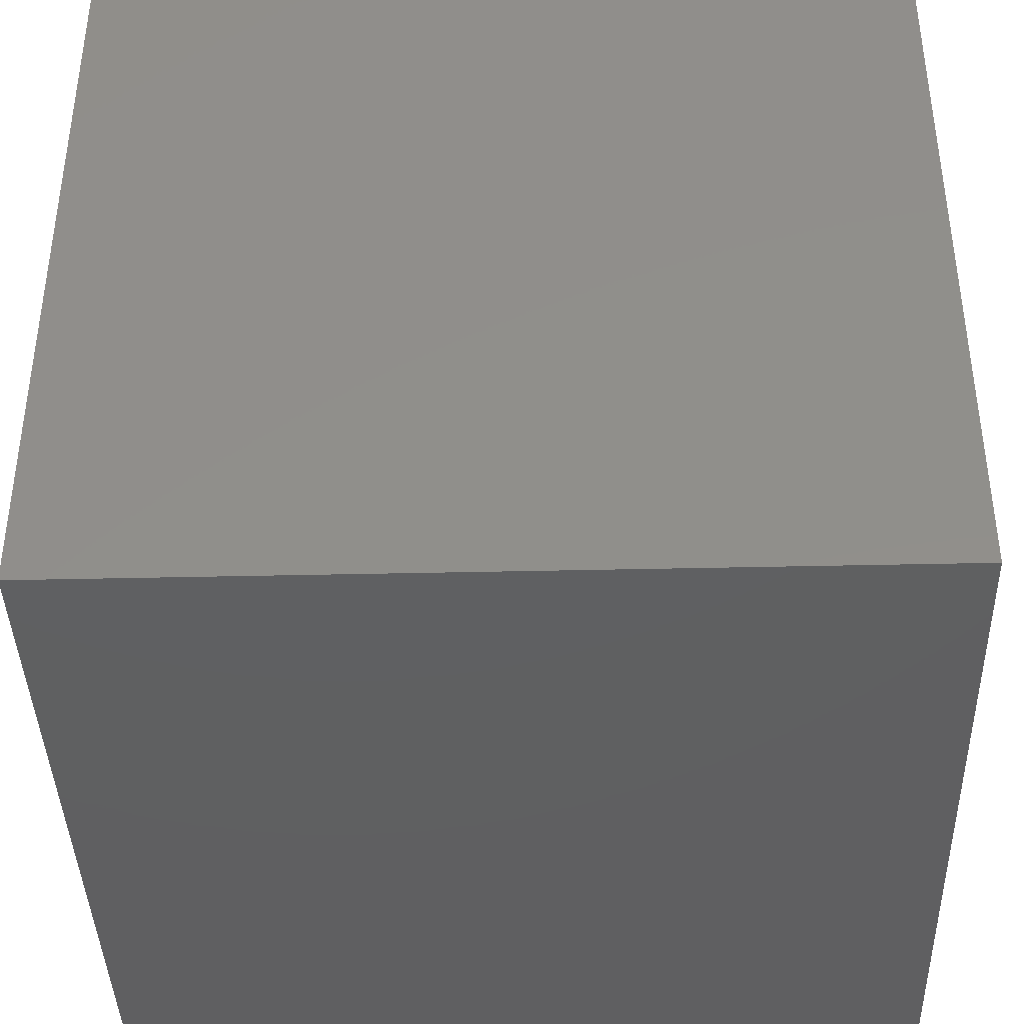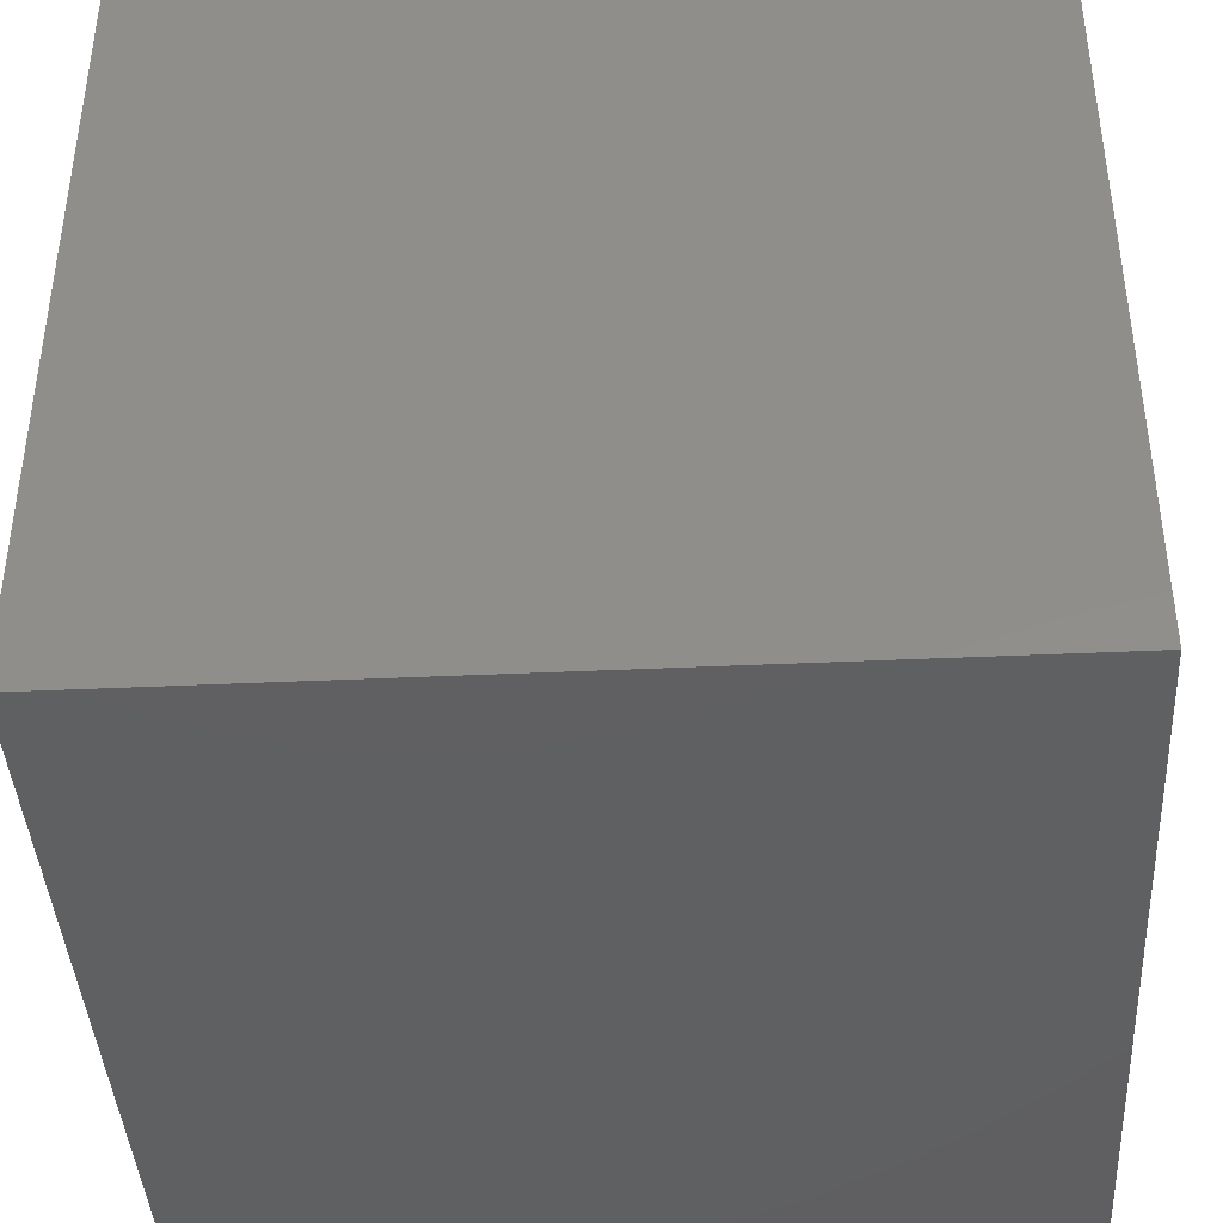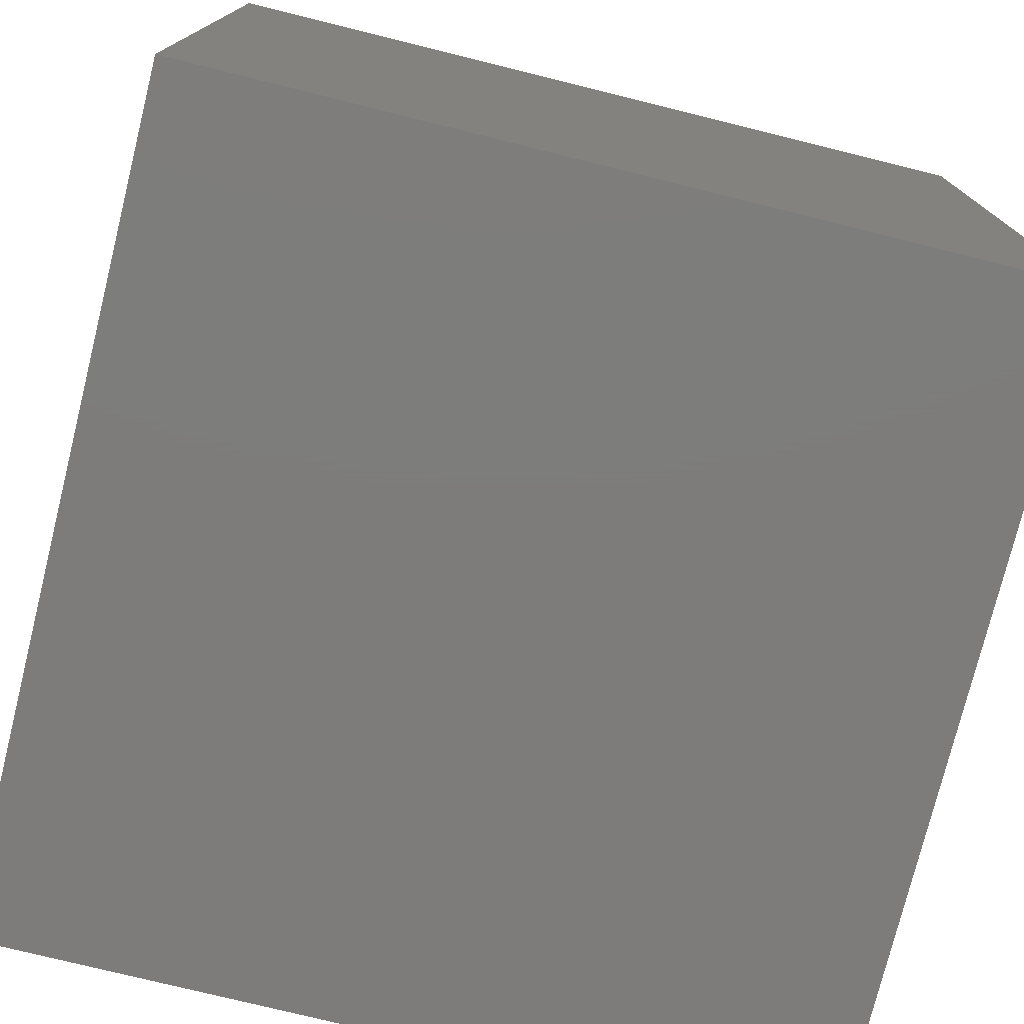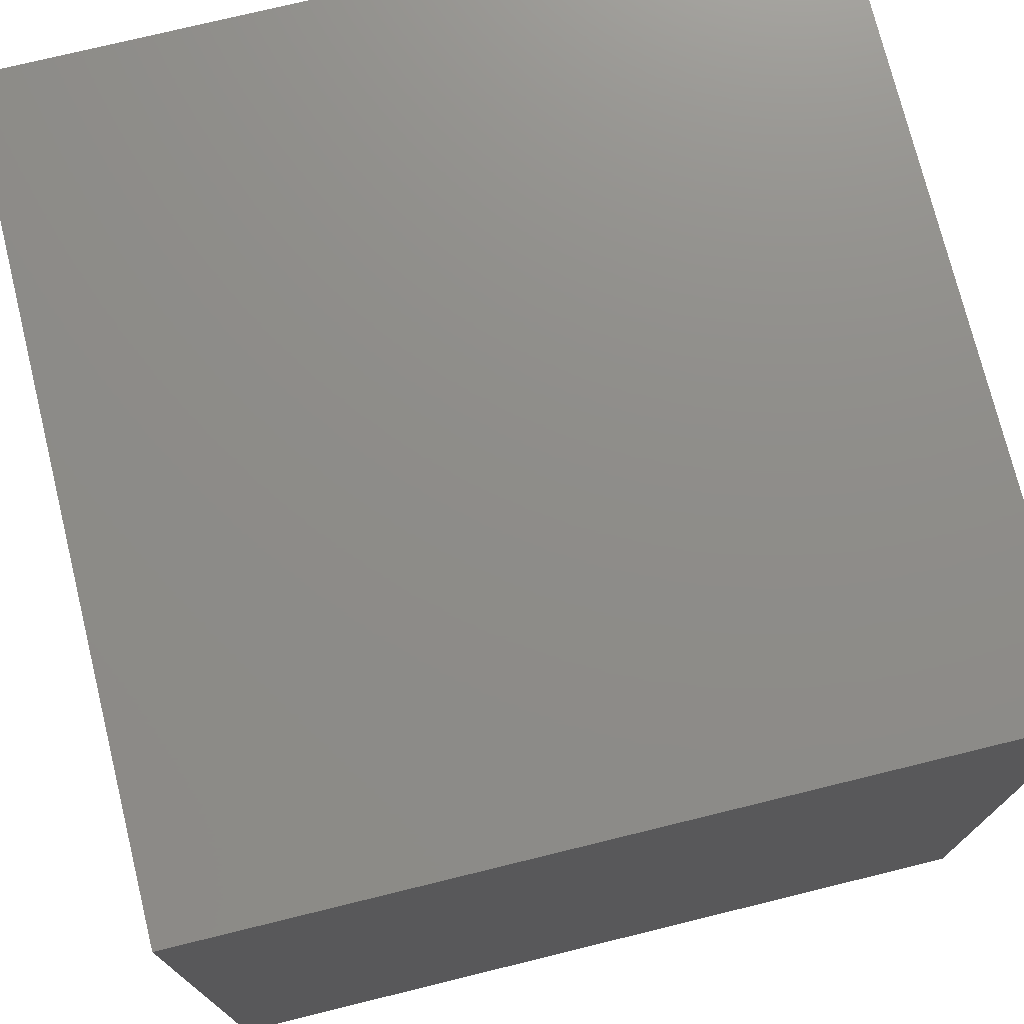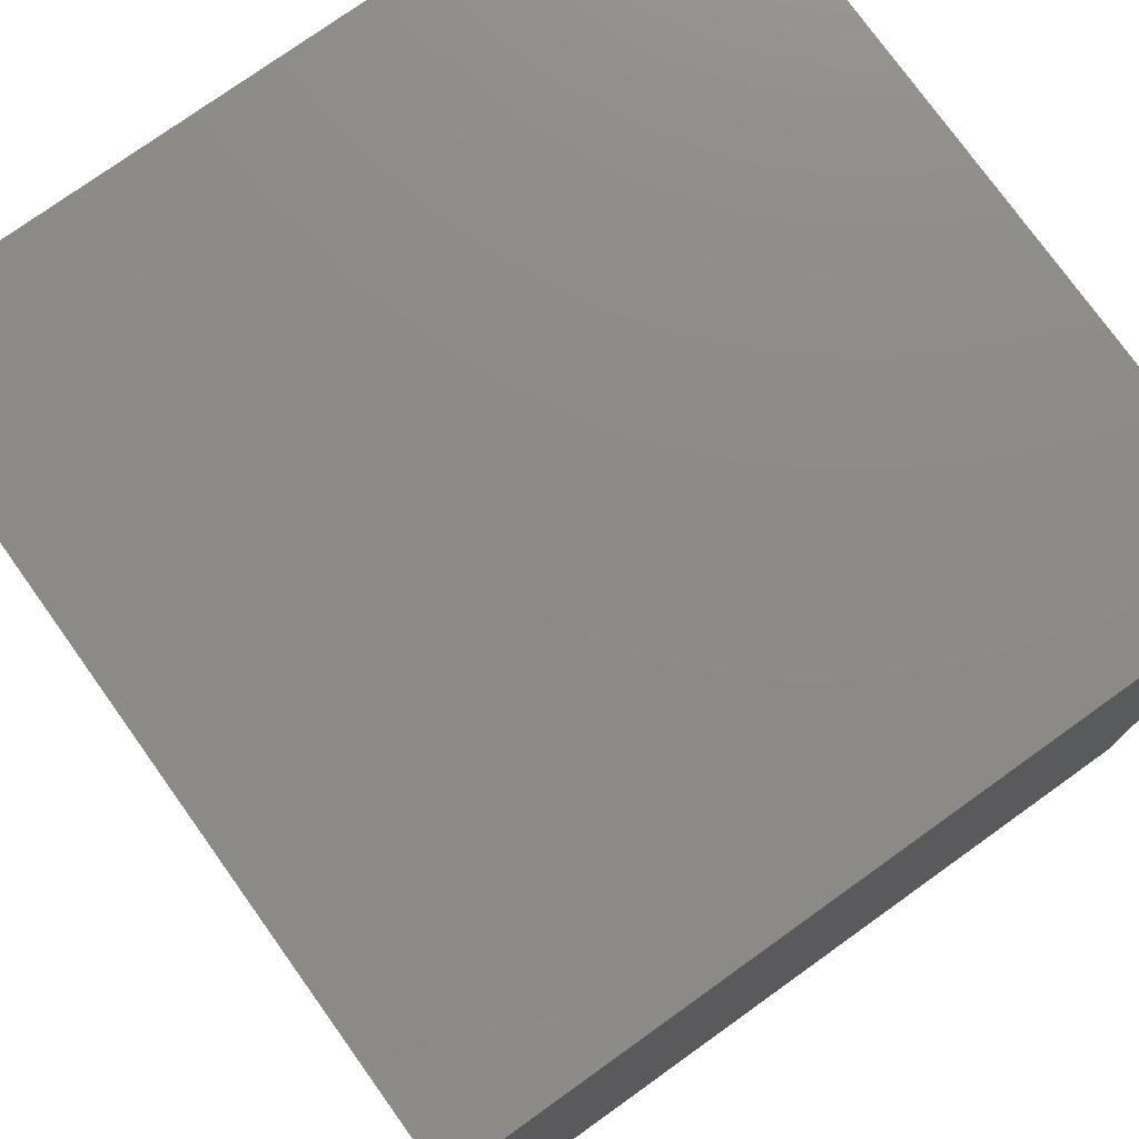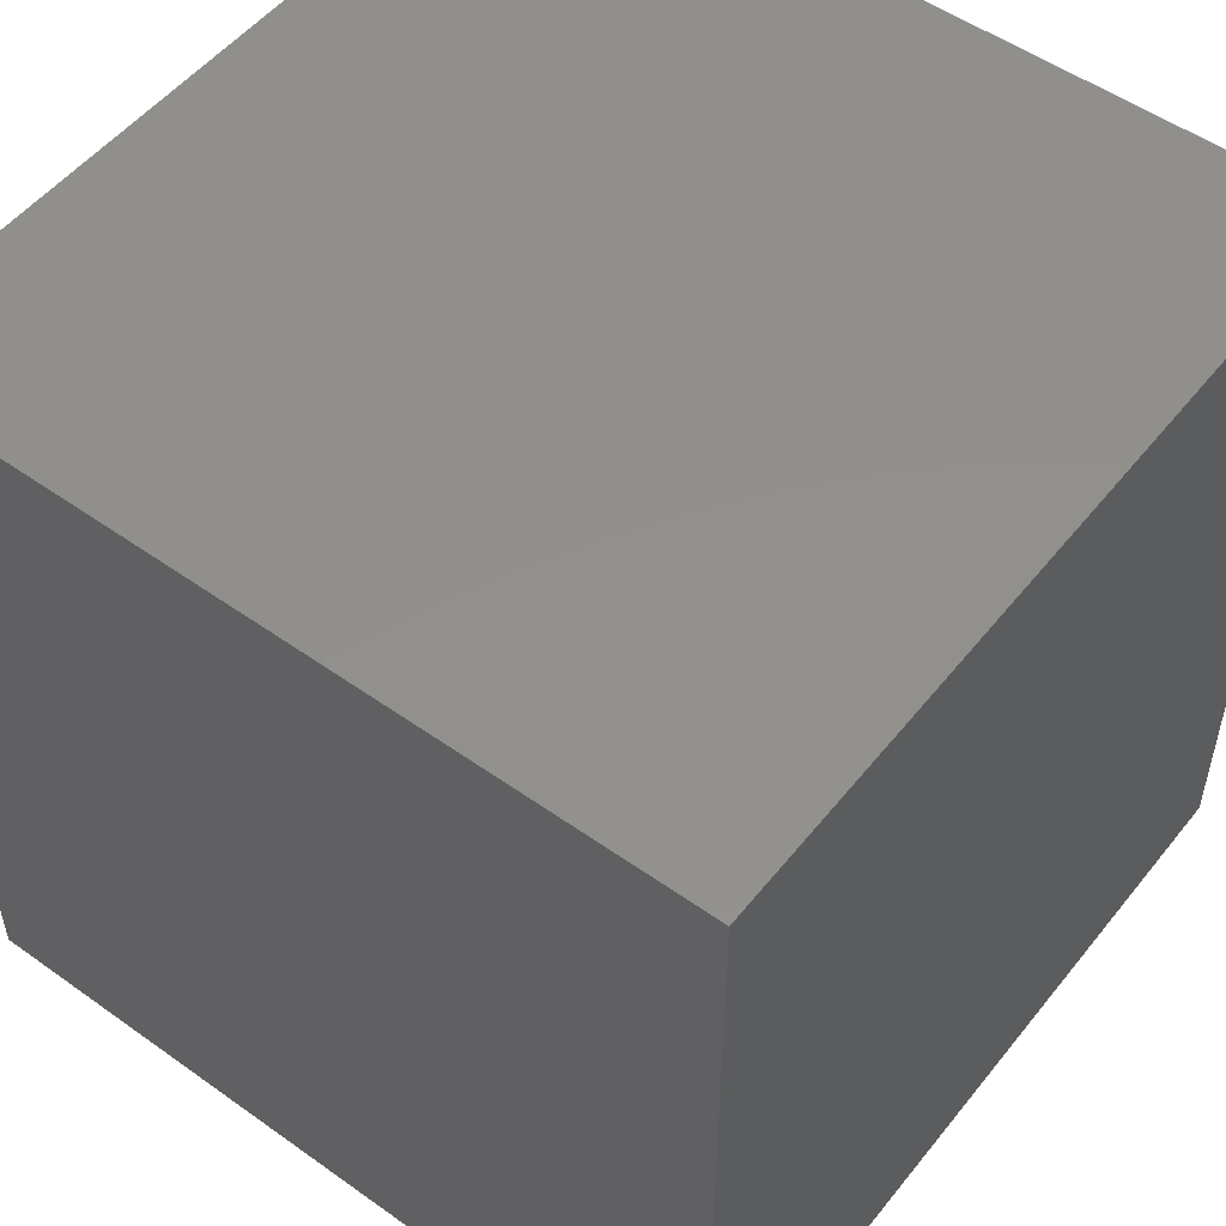
<metadata>
{"format":"stl","ext":"stl","renderer":"f3d","projection":"perspective","resolution":1024,"background":"white","views":[{"elev":-40.2,"azim":-178.4,"up":"+Y"},{"elev":-41.0,"azim":93.2,"up":"+Y"},{"elev":-76.2,"azim":76.1,"up":"+Z"},{"elev":74.4,"azim":76.2,"up":"+Z"},{"elev":76.4,"azim":144.4,"up":"+Y"},{"elev":52.3,"azim":37.5,"up":"+Z"}]}
</metadata>
<code>
# stl→obj: 8 verts, 12 faces
v -2 5 5
v -3 5 5
v -2 4 5
v -3 4 5
v -2 4 4
v -3 4 4
v -2 5 4
v -3 5 4
f 1 2 3
f 3 2 4
f 5 6 7
f 7 6 8
f 4 6 3
f 3 6 5
f 2 8 4
f 4 8 6
f 1 7 2
f 2 7 8
f 3 5 1
f 1 5 7

</code>
